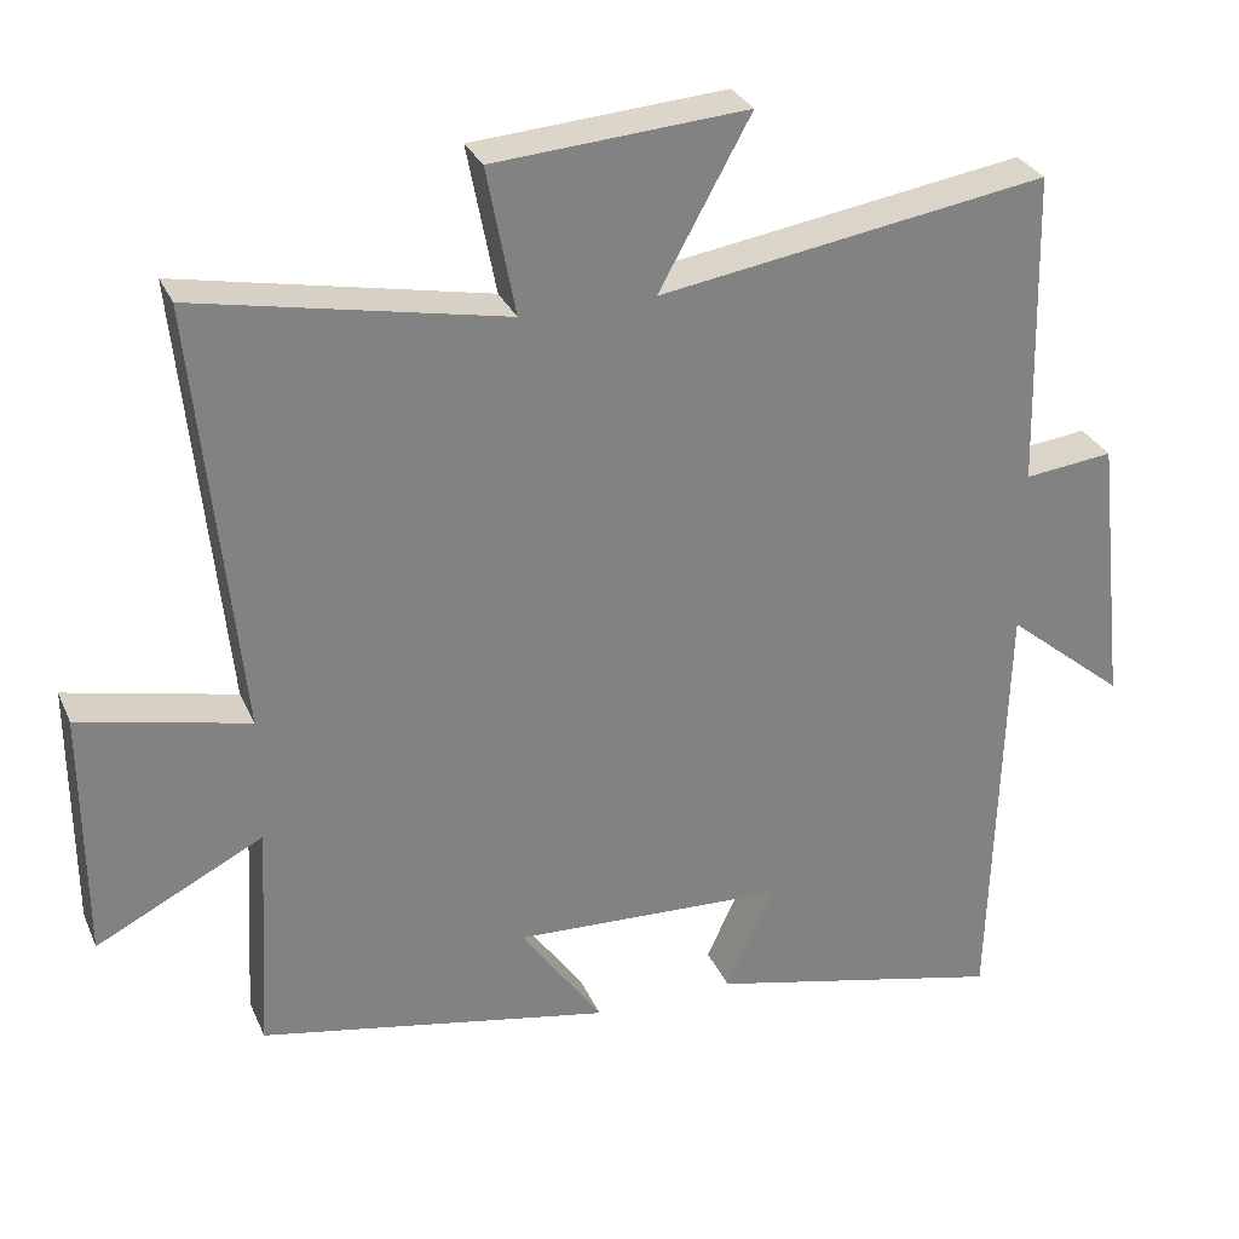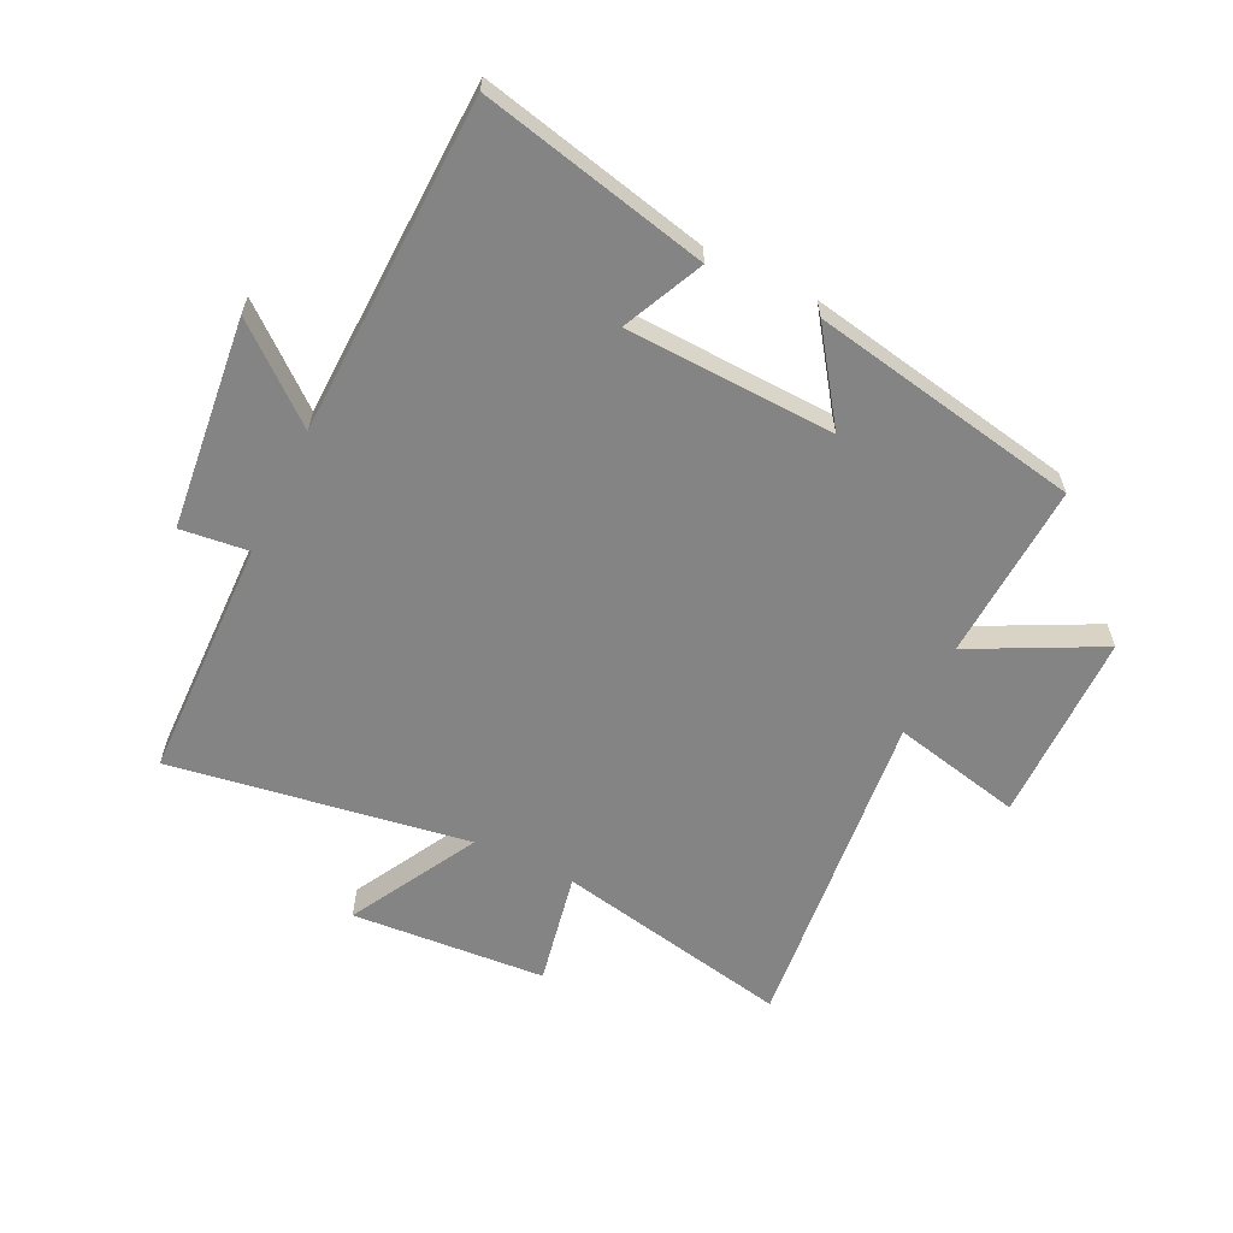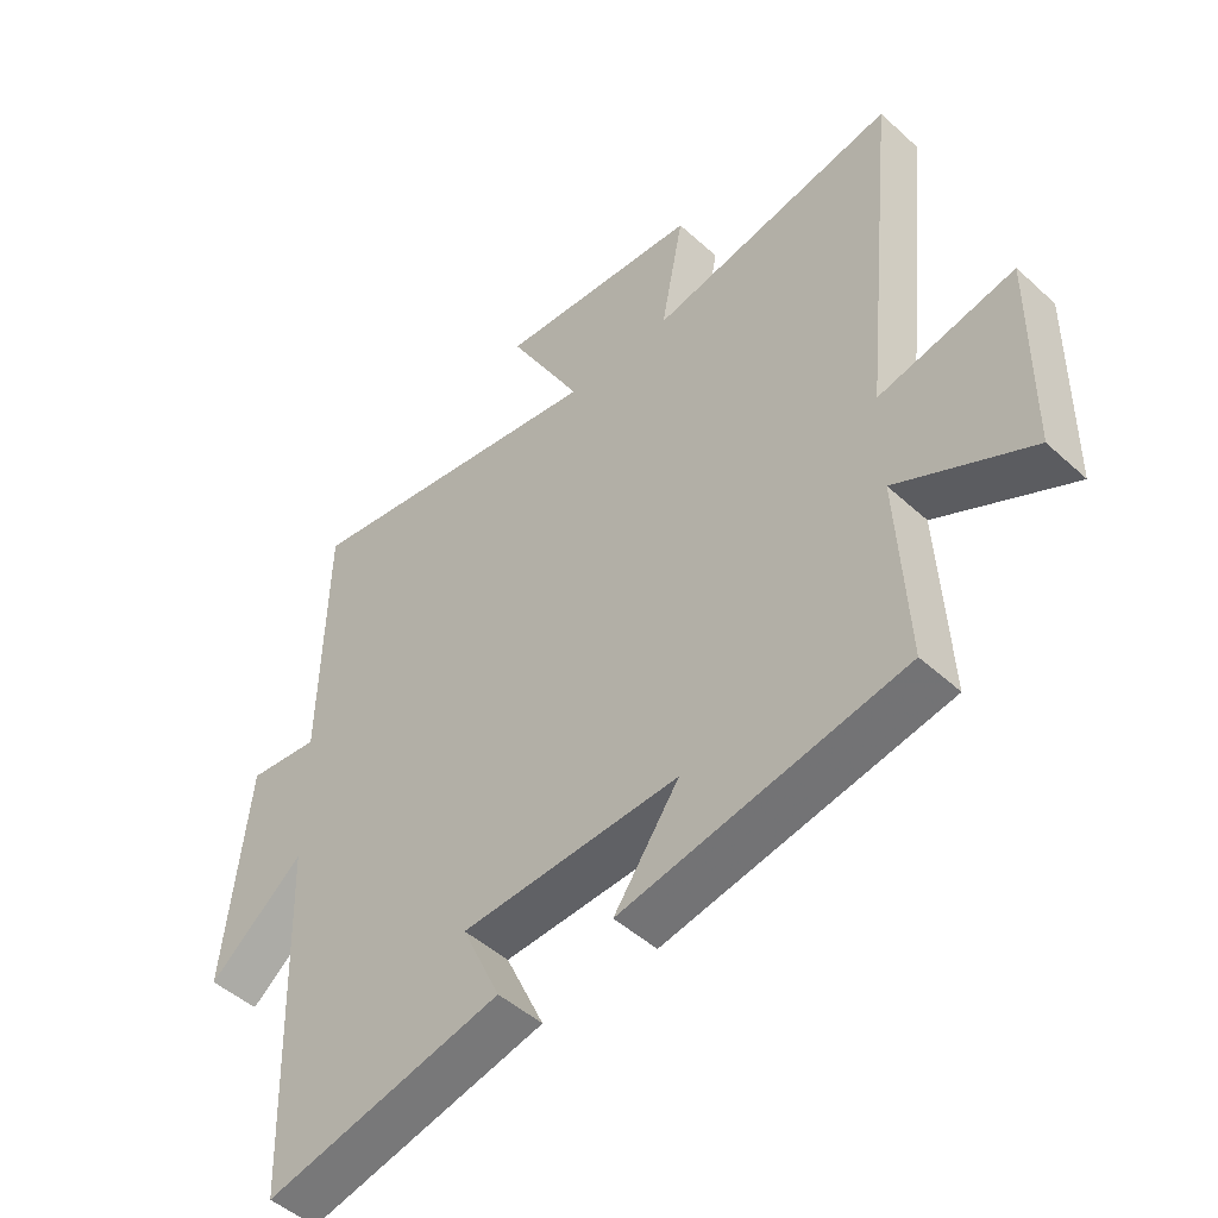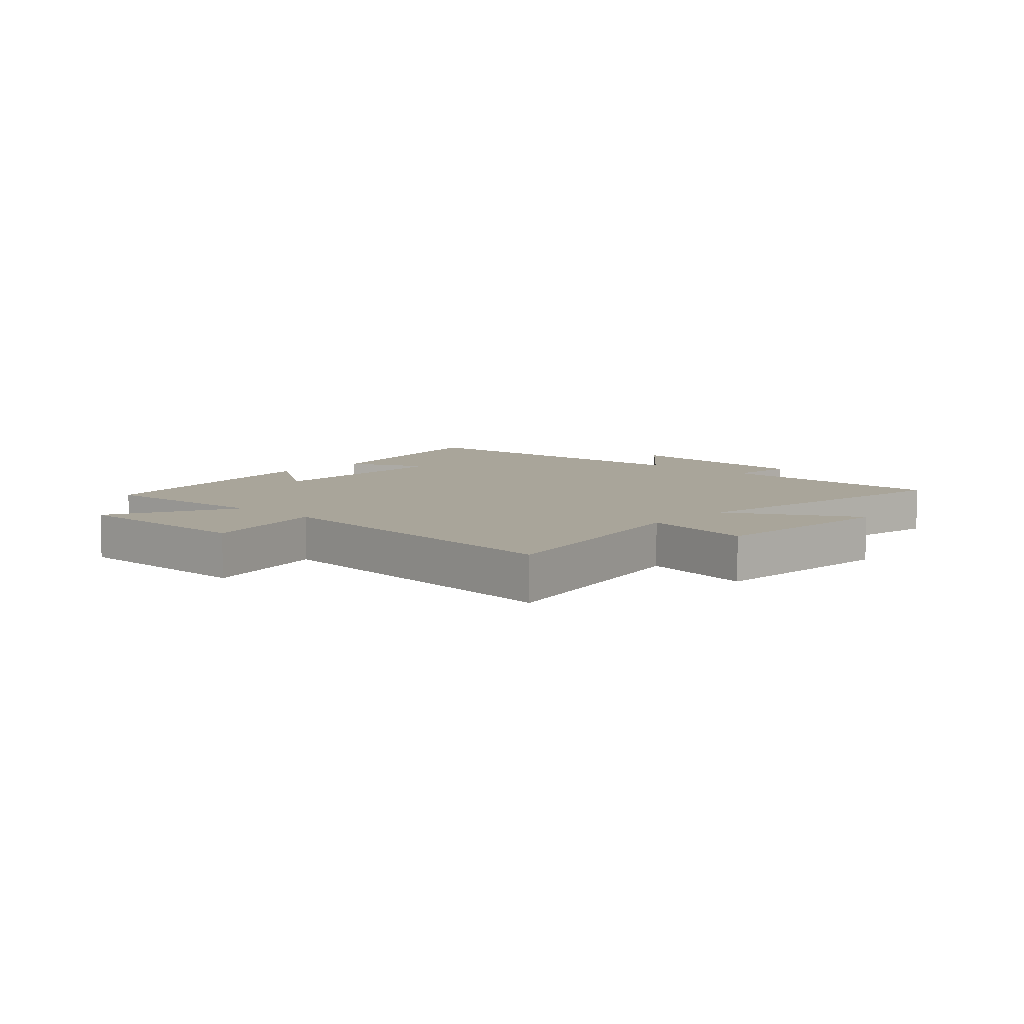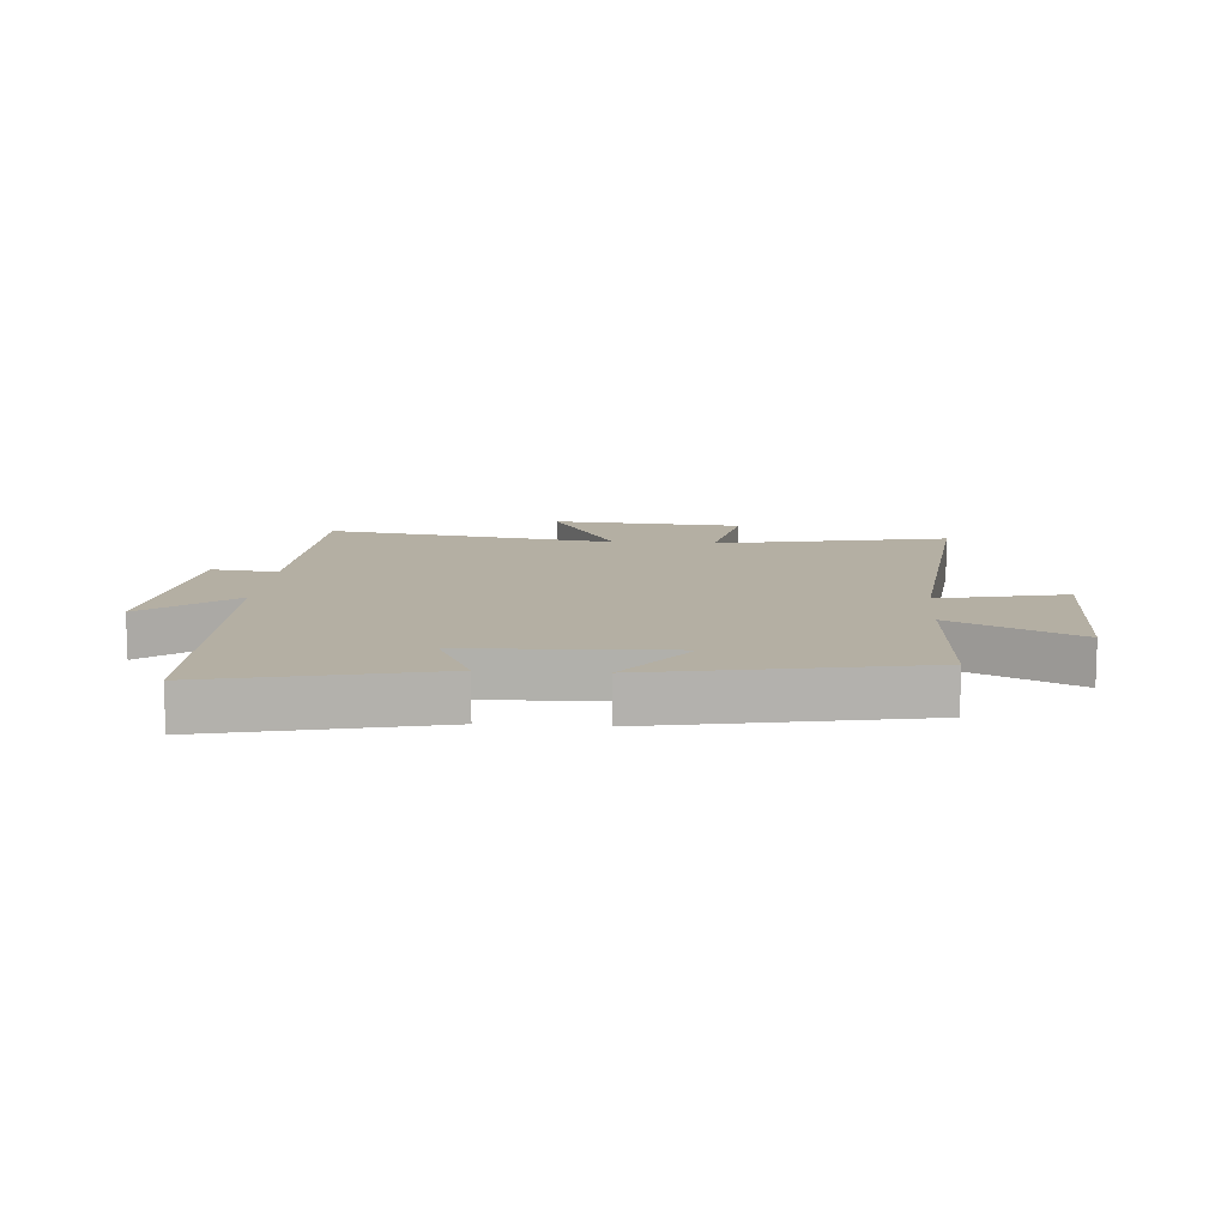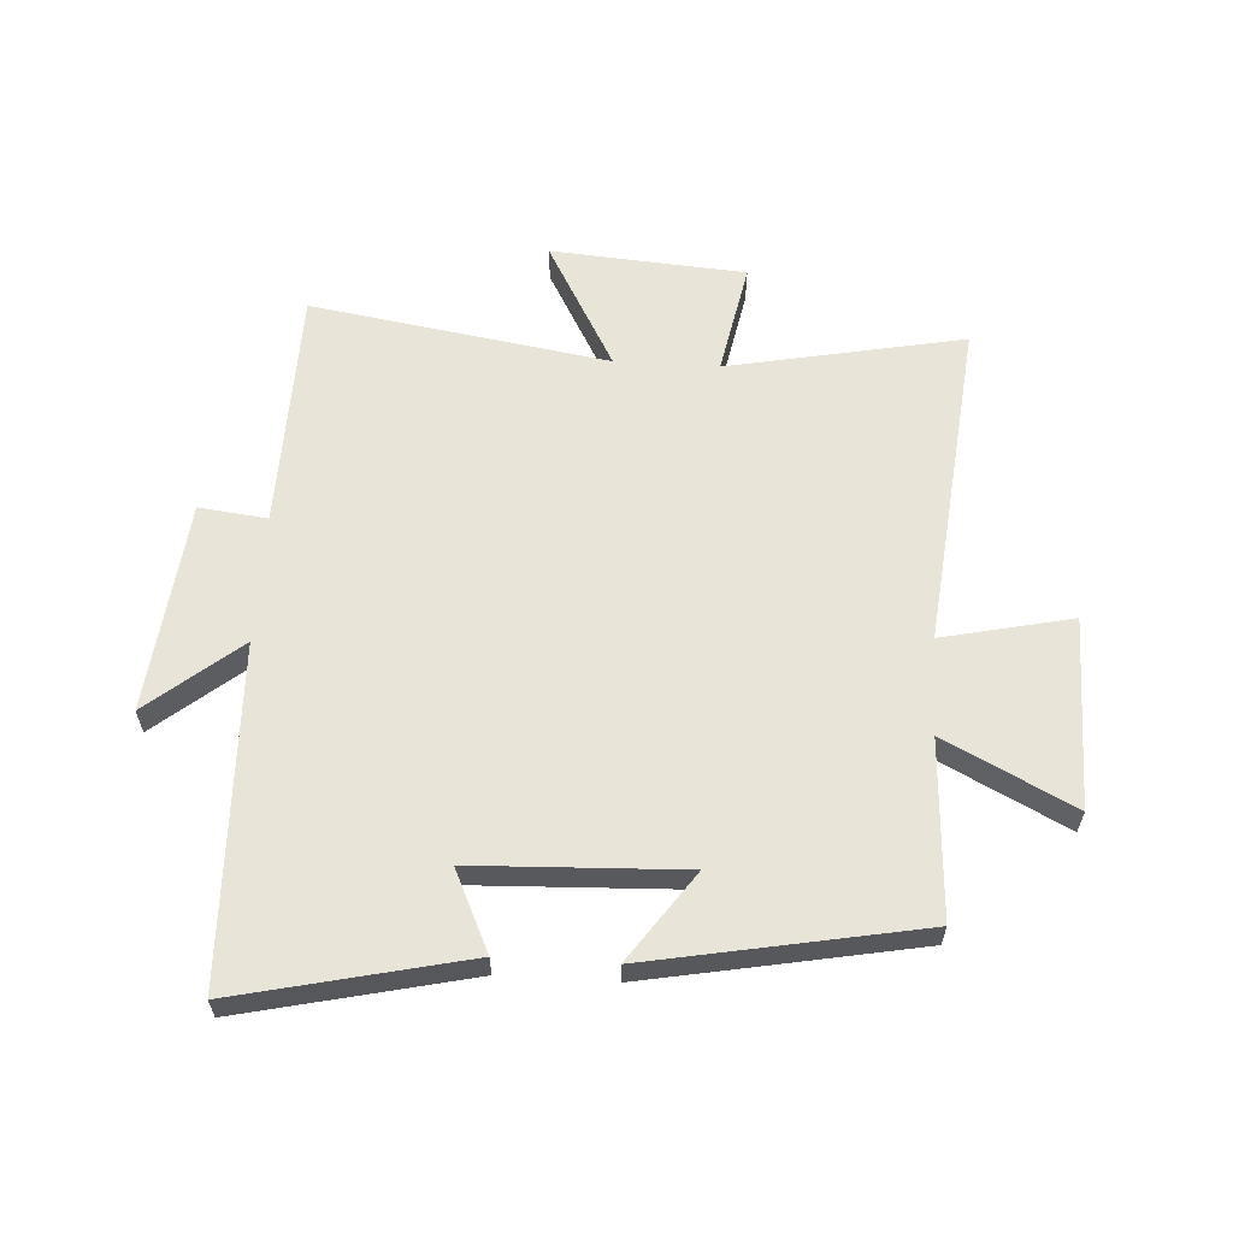
<metadata>
{"format":"obj","ext":"obj","renderer":"f3d","projection":"perspective","resolution":1024,"background":"white","views":[{"elev":29.6,"azim":-20.5,"up":"+Z"},{"elev":-61.5,"azim":154.1,"up":"+Y"},{"elev":-48.0,"azim":-135.5,"up":"+Z"},{"elev":7.5,"azim":-47.5,"up":"+Y"},{"elev":11.2,"azim":-175.7,"up":"+Y"},{"elev":60.6,"azim":-176.5,"up":"+Y"}]}
</metadata>
<code>
v 0.491 0.07 0.578
v 0.5 0.07 0.18
v 0.612 0.07 0.193
v 0.65 0.07 -0.155
v 0.5 0.07 -0.032
v 0.483 0.07 -0.585
v 0.108 0.07 -0.5
v 0.169 0.07 -0.368
v -0.175 0.07 -0.354
v -0.072 0.07 -0.5
v -0.516 0.07 -0.417
v -0.5 0.07 -0.125
v -0.711 0.07 -0.232
v -0.713 0.07 0.082
v -0.5 0.07 0.035
v -0.556 0.07 0.577
v -0.167 0.07 0.5
v -0.203 0.07 0.686
v 0.117 0.07 0.71
v 0.001 0.07 0.5
v 0.491 0 0.578
v 0.5 0 0.18
v 0.612 0 0.193
v 0.65 0 -0.155
v 0.5 0 -0.032
v 0.483 0 -0.585
v 0.108 0 -0.5
v 0.169 0 -0.368
v -0.175 0 -0.354
v -0.072 0 -0.5
v -0.516 0 -0.417
v -0.5 0 -0.125
v -0.711 0 -0.232
v -0.713 0 0.082
v -0.5 0 0.035
v -0.556 0 0.577
v -0.167 0 0.5
v -0.203 0 0.686
v 0.117 0 0.71
v 0.001 0 0.5
f 17 18 19 20
f 15 16 17
f 15 17 20
f 12 13 14 15
f 20 1 2
f 15 20 2
f 12 15 2
f 9 10 11 12
f 12 2 3
f 9 12 3
f 8 9 3
f 5 6 7 8
f 3 4 5
f 3 5 8
f 40 39 38 37
f 37 36 35
f 40 37 35
f 35 34 33 32
f 22 21 40
f 22 40 35
f 22 35 32
f 32 31 30 29
f 23 22 32
f 23 32 29
f 23 29 28
f 28 27 26 25
f 25 24 23
f 28 25 23
f 1 21 22 2
f 2 22 23 3
f 3 23 24 4
f 4 24 25 5
f 5 25 26 6
f 6 26 27 7
f 7 27 28 8
f 8 28 29 9
f 9 29 30 10
f 10 30 31 11
f 11 31 32 12
f 12 32 33 13
f 13 33 34 14
f 14 34 35 15
f 15 35 36 16
f 16 36 37 17
f 17 37 38 18
f 18 38 39 19
f 19 39 40 20
f 20 40 21 1

</code>
